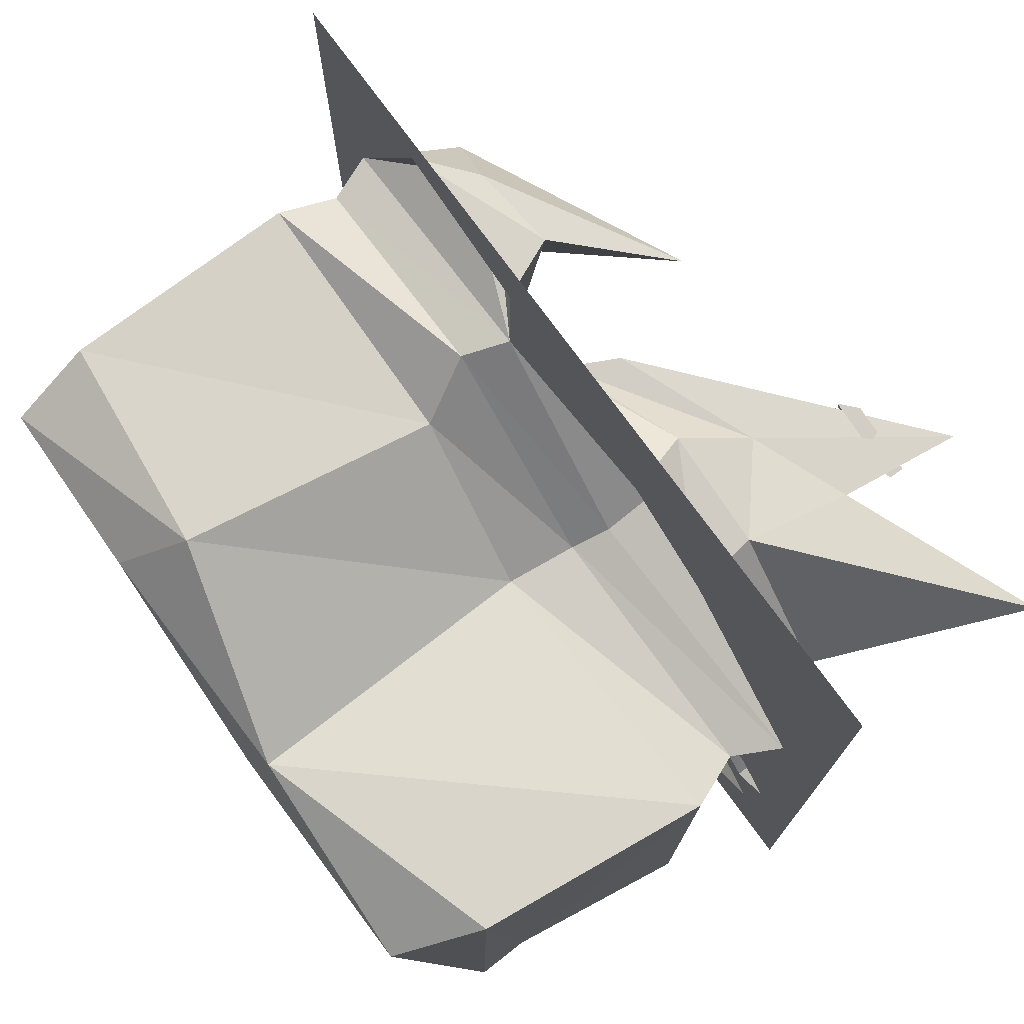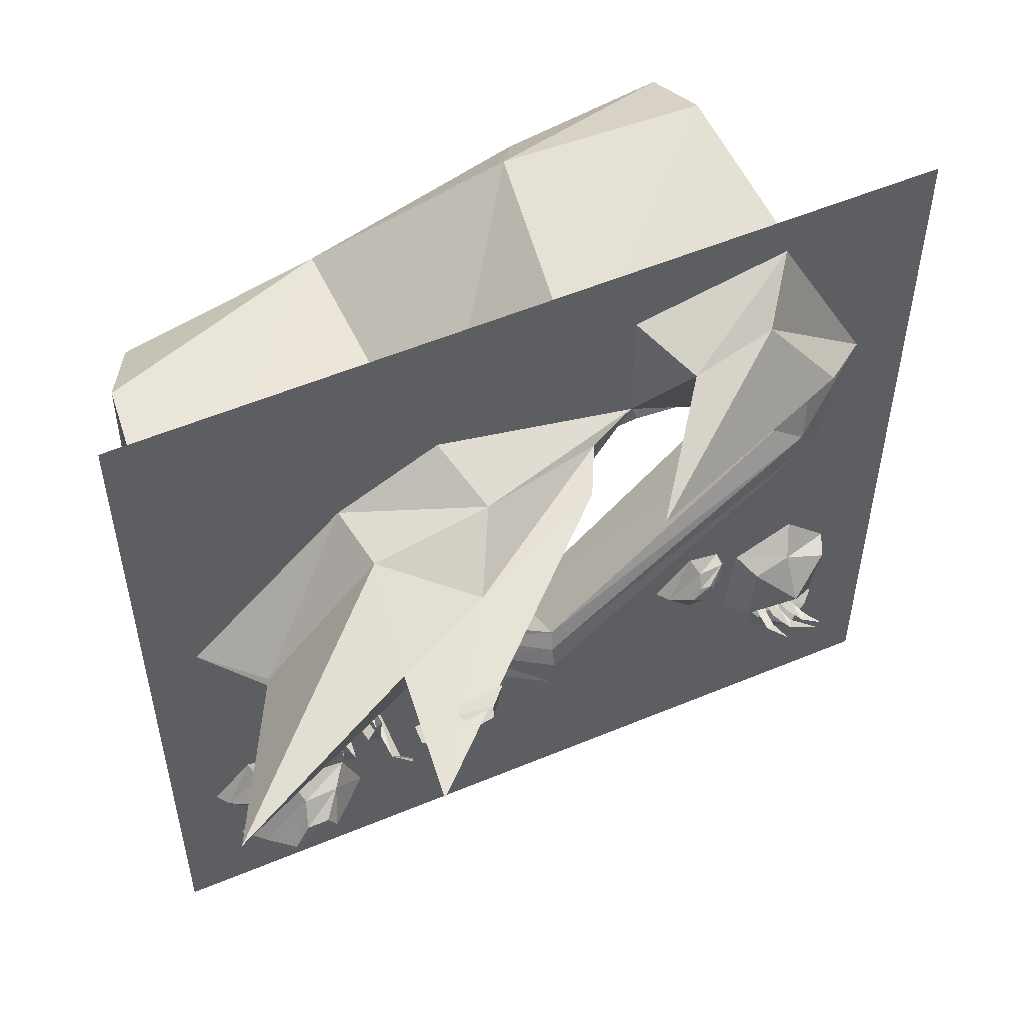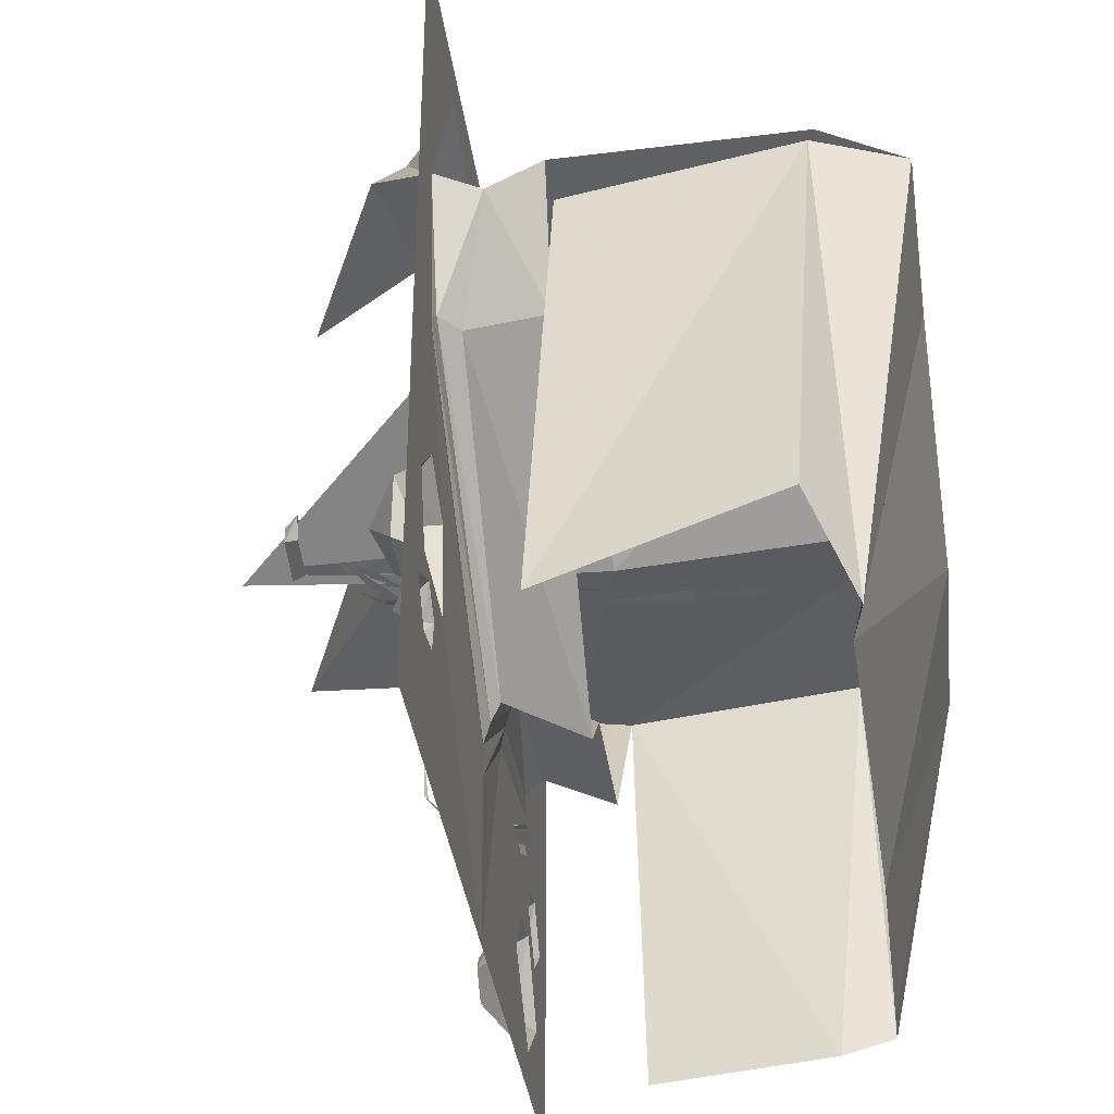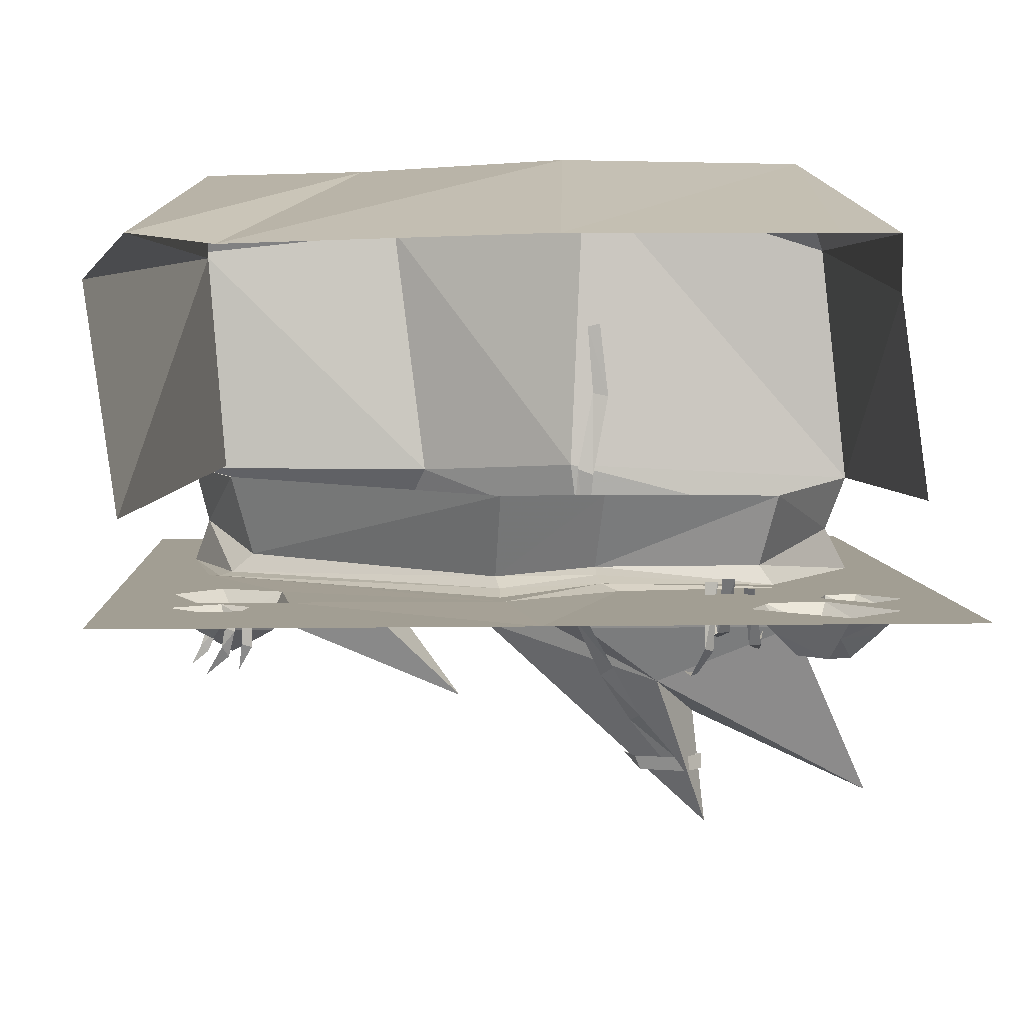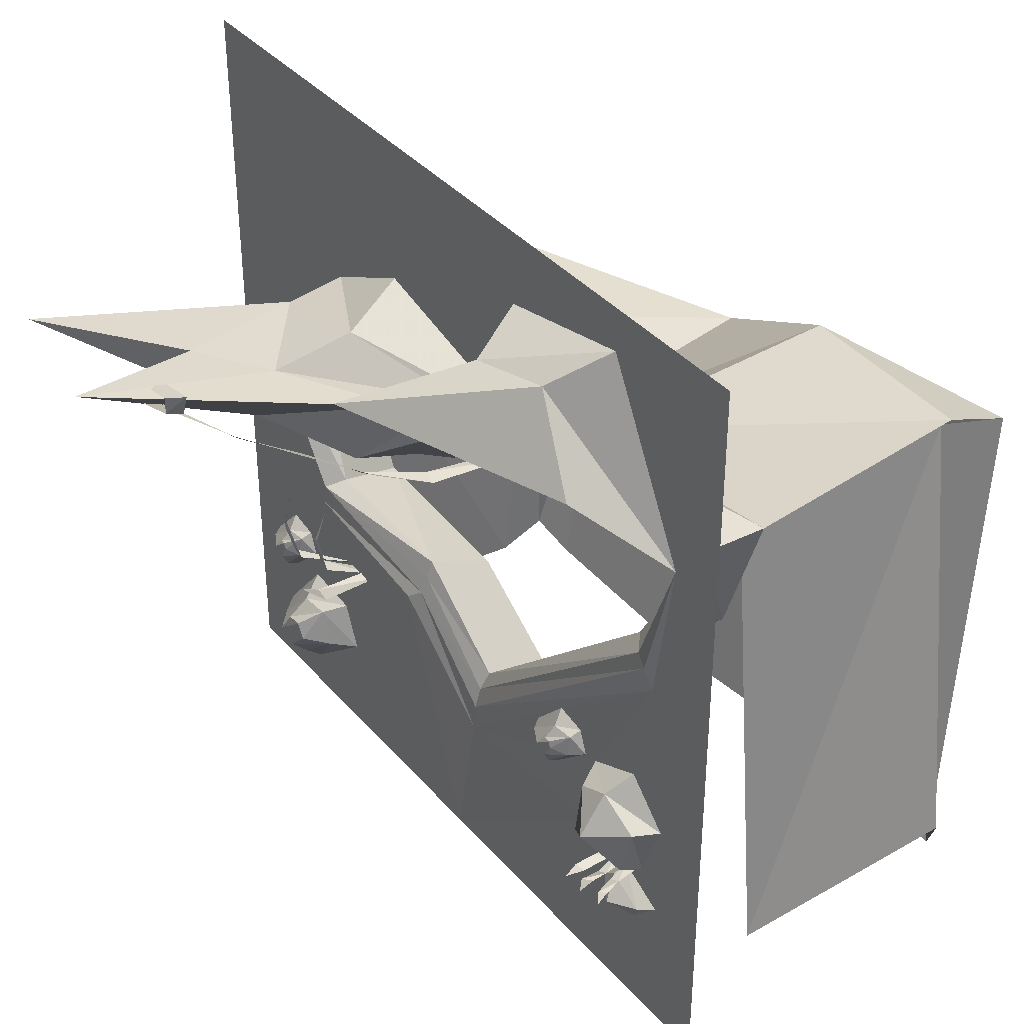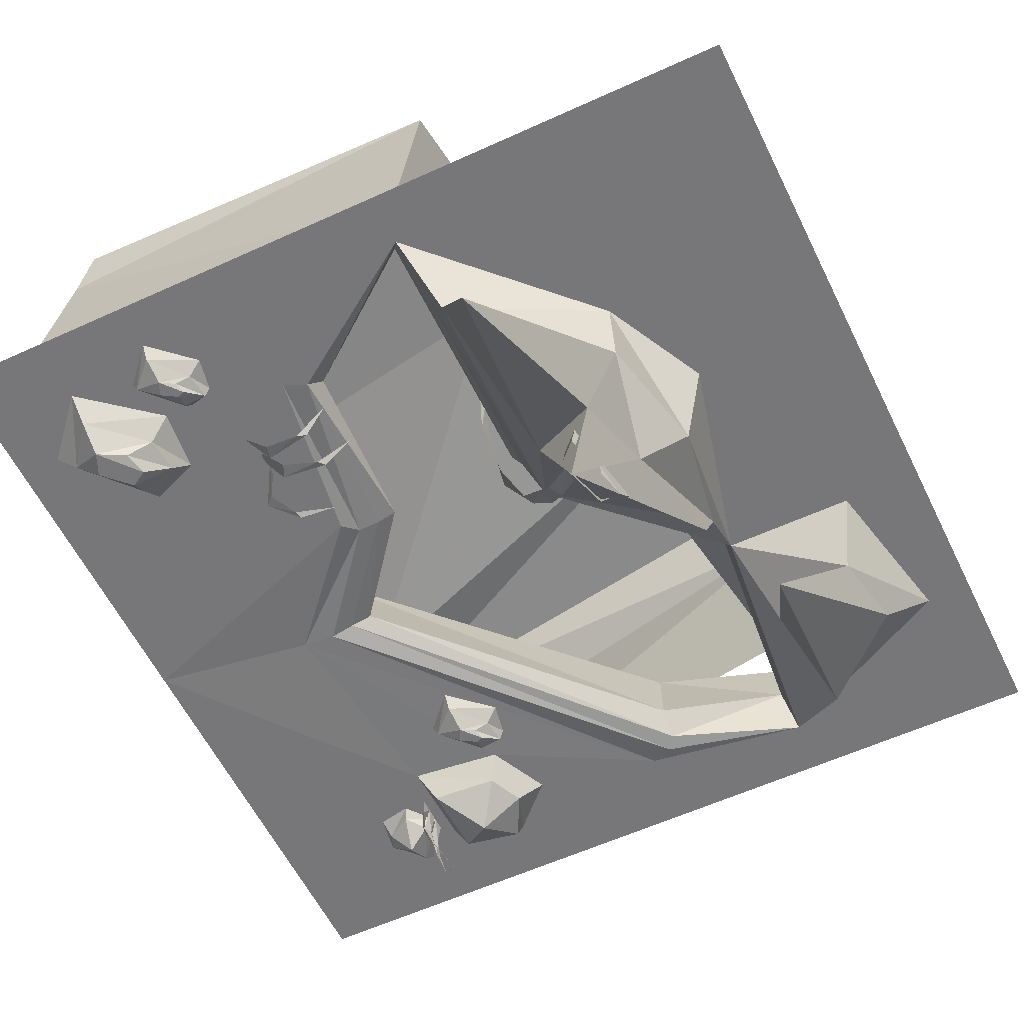
<metadata>
{"format":"obj","ext":"obj","renderer":"f3d","projection":"perspective","resolution":1024,"background":"white","views":[{"elev":75.2,"azim":-126.0,"up":"+Z"},{"elev":54.8,"azim":-23.8,"up":"+Z"},{"elev":-36.8,"azim":97.6,"up":"+Z"},{"elev":5.0,"azim":177.1,"up":"+Y"},{"elev":37.7,"azim":54.4,"up":"+Z"},{"elev":-57.2,"azim":-64.4,"up":"+Y"}]}
</metadata>
<code>
v -0.8047 0.7266 -0.9062
v -0.8047 0.8359 0.125
v -0.8672 0.2422 0.1016
v -0.8672 0.2656 -0.9219
v -0.8125 0.8594 -0.8672
v -0.7109 1.055 -0.007812
v 0.8203 0.8203 0.4688
v 1.031 0.7578 -0.6406
v 0.9453 0.2188 -0.7734
v 0.7734 0.2578 0.4062
v 0.8125 1.039 0.3906
v 0.9141 0.8594 -0.8438
v 0.3984 1.047 0.3125
v 0.7188 0.8359 -0.7891
v 0.3125 0.8906 0.4453
v -0.1797 1.031 0.1484
v -0.1094 1.062 -0.03125
v -0.04688 0.8594 -0.9062
v -0.6719 0.8594 -0.8906
v 0.2344 0.25 0.3516
v 0.8359 0.8359 0.4844
v 0.8594 0.25 0.4453
v 0.2969 0.1094 0.4688
v -0.1641 0.1094 0.08594
v -0.1406 0.2812 0.0625
v -0.8125 0.1094 0.08594
v -0.5938 0.04688 -0.2188
v -0.6328 0.2266 -0.2812
v -0.875 0 0.125
v -0.625 0 -0.2422
v -0.1797 0.04688 -0.2344
v -0.1953 0.2344 -0.3281
v 0.07812 0.04688 -0.4375
v 0.07031 0.25 -0.5469
v 0.6875 0.04688 0.125
v 0.7422 0.25 0.1016
v 0.8203 0.1094 0.4141
v 0.25 0 0.5
v -0.1875 0.01562 0.125
v -0.1875 -0.1641 0.1875
v -0.75 -0.1641 0.1875
v -0.4922 0 0.5
v -1 0 1
v -1 0 0
v -0.8594 0 -0.2109
v -0.6641 0 -0.3359
v -0.6484 0 -0.2969
v -0.1875 0.01562 -0.3281
v -0.1797 0.03125 -0.2812
v 0.07031 0.02344 -0.4844
v 0.7422 0 0.125
v 0.8594 0 0.4375
v 0.6875 -0.1719 0.5938
v 0.4375 -0.1094 0.5469
v 0.3281 -0.1562 0.7656
v 0.25 0 0.8125
v -0.2422 0 0.625
v -0.1875 -0.1641 0.5625
v 0.125 -0.0625 0.5
v 0.07031 0.007812 -0.5391
v -0.2266 0 -0.3594
v 0.0625 0.007812 -0.6172
v 0.7969 0 0.04688
v 0.7734 -0.007812 0.1016
v 1 0 1
v 0.625 0 0.8906
v 0.5312 -0.125 0.7969
v 0.1328 -0.4141 0.6406
v 0 0 1
v -0.4688 -0.1641 0.5
v -0.2734 -0.3281 0.4688
v 0.0625 -0.1875 0.5
v -0.3906 -0.3203 0.2656
v -0.9766 -0.6406 0.3594
v 0.7109 -0.02344 -0.6953
v 0.7422 -0.07031 -0.6484
v 0.6719 -0.02344 -0.6328
v 0.6562 0 -0.625
v 0.6719 0 -0.7031
v 0.7656 0 -0.7188
v 0.7578 -0.02344 -0.6953
v 0.8125 -0.03125 -0.6406
v 0.7188 -0.03125 -0.5938
v 0.7266 0 -0.5703
v 0.5703 0 -0.5469
v 0.3516 0 -0.7266
v 0 0 -1
v 0.8438 0 -0.6328
v 1 0 -1
v 0.8516 0 -0.3672
v 0.7891 0 -0.5391
v 0.6094 -0.07031 -0.5078
v 0.625 -0.0625 -0.3516
v 0.5938 0 -0.3281
v 0.7422 0 -0.2578
v 1 0 0
v 0.7578 0 -0.5703
v 0.7578 -0.04688 -0.5781
v 0.7344 -0.05469 -0.5859
v 0.7578 -0.1094 -0.5781
v 0.7734 -0.09375 -0.5781
v 0.7969 -0.1406 -0.5703
v 0.6875 0 -0.5703
v 0.7188 0 -0.5703
v 0.7188 -0.05469 -0.5781
v 0.6953 -0.0625 -0.5859
v 0.7109 -0.125 -0.5625
v 0.7266 -0.1016 -0.5703
v 0.7656 -0.1719 -0.5312
v 0.6562 0 -0.5703
v 0.6797 -0.05469 -0.5781
v 0.6562 -0.04688 -0.5703
v 0.6562 -0.1016 -0.5703
v 0.6797 -0.09375 -0.5781
v 0.6875 -0.1562 -0.5547
v -0.5469 0.01562 -0.4609
v -0.5234 0.01562 -0.4453
v -0.5469 -0.1328 -0.375
v -0.5781 -0.1328 -0.3672
v -0.5859 -0.1562 -0.2812
v -0.5781 -0.1562 -0.2578
v -0.6094 -0.1172 -0.1953
v -0.5 0.03906 -0.4609
v -0.4688 0.03906 -0.4609
v -0.4688 -0.1016 -0.3828
v -0.5 -0.1016 -0.3672
v -0.4844 -0.125 -0.2812
v -0.4688 -0.125 -0.2656
v -0.4844 -0.08594 -0.1953
v -0.4609 0.03125 -0.4375
v -0.4297 0.03125 -0.4453
v -0.4297 -0.1328 -0.4453
v -0.4531 -0.1406 -0.4219
v -0.4219 -0.2031 -0.3672
v -0.4062 -0.2109 -0.3594
v -0.3984 -0.2109 -0.2734
v 0.7109 -0.0625 -0.3125
v 0.8203 -0.0625 -0.3672
v 0.7891 -0.07031 -0.5
v 0.7109 -0.1328 -0.4141
v 0.4453 0 -0.4375
v 0.5547 0 -0.3359
v 0.5312 -0.03906 -0.3359
v 0.4453 -0.03125 -0.4219
v 0.3594 0 -0.3594
v 0.3828 -0.03125 -0.3594
v 0.4531 0 -0.2578
v 0.4688 -0.03125 -0.2891
v 0.5312 0 -0.2734
v 0.5312 -0.03125 -0.2812
v 0.4922 -0.0625 -0.3281
v 0.4688 -0.0625 -0.3672
v 0.4375 -0.0625 -0.3516
v 0.4609 -0.05469 -0.3203
v 0.4844 -0.0625 -0.3125
v -0.8047 0 -0.625
v -0.6953 0 -0.5234
v -0.7188 -0.03906 -0.5234
v -0.8047 -0.03125 -0.6094
v -0.8906 0 -0.5469
v -1 0 -1
v -0.8438 0 -0.7734
v -0.6953 0 -0.5938
v -0.5625 0 -0.6094
v -0.7188 0 -0.4609
v -0.7188 -0.03125 -0.4688
v -0.7578 -0.0625 -0.5156
v -0.7812 -0.0625 -0.5547
v -0.8125 -0.0625 -0.5391
v -0.8672 -0.03125 -0.5469
v -0.7969 0 -0.4453
v -0.7656 -0.0625 -0.5
v -0.7891 -0.05469 -0.5078
v -0.7812 -0.03125 -0.4766
v -0.7031 0 -0.8984
v -0.5 0 -0.7266
v -0.5547 -0.05469 -0.7266
v -0.6875 -0.05469 -0.8438
v -0.6719 -0.1094 -0.7812
v -0.6094 -0.1094 -0.7188
v -0.7266 -0.1094 -0.7578
v -0.7891 -0.05469 -0.7656
v -0.6719 -0.05469 -0.6406
v -0.5469 0 -0.6094
v -0.5859 -0.05469 -0.6328
v -0.6328 -0.1094 -0.6797
v -0.6875 -0.1016 -0.6953
v -0.5078 -0.4297 0.4375
v -0.5391 -0.7344 0.4062
v -0.2344 0.4609 0.02344
v -0.2109 0.6484 0.007812
v -0.1797 0.6406 0.007812
v -0.1953 0.4688 0.02344
v -0.1953 0.2578 0.01562
v -0.1953 0.4688 0.03125
v -0.1562 0.2734 0.01562
v -0.1797 0.03906 0.0625
v -0.1406 0.03125 0.05469
v -0.1953 -0.1484 0.1328
v -0.1562 -0.1328 0.1406
v -0.2656 -0.2734 0.2031
v -0.2344 -0.2969 0.2266
v -0.3438 -0.4141 0.2656
v -0.3203 -0.4297 0.2891
v -0.4531 -0.5469 0.3594
v -0.4141 -0.5469 0.3594
v -0.5312 -0.5469 0.4141
v -0.4688 -0.5469 0.3516
v -0.4844 -0.5859 0.3594
v -0.5312 -0.5859 0.4062
v -0.3594 -0.5859 0.4453
v -0.3203 -0.5469 0.4531
v -0.3594 -0.5859 0.3984
v -0.3438 -0.5469 0.3906
f 1 2 3
f 1 3 4
f 5 6 2
f 5 2 1
f 7 8 9
f 7 9 10
f 7 11 12
f 7 12 8
f 13 14 12
f 13 12 11
f 13 17 14
f 14 17 18
f 18 17 6
f 18 6 19
f 19 6 5
f 5 6 6
f 13 11 15
f 13 15 16
f 13 16 17
f 16 2 6
f 16 6 17
f 26 27 28
f 26 28 3
f 27 31 28
f 28 31 32
f 32 31 33
f 32 33 34
f 34 33 35
f 34 35 36
f 36 35 37
f 36 37 22
f 15 11 21
f 141 142 143
f 141 143 144
f 141 144 145
f 145 144 146
f 145 146 147
f 147 146 148
f 147 148 149
f 149 148 150
f 149 150 142
f 142 150 143
f 143 150 151
f 143 151 152
f 143 152 144
f 144 152 153
f 144 153 146
f 146 153 148
f 148 153 154
f 148 154 150
f 150 154 155
f 150 155 151
f 151 155 153
f 151 153 152
f 153 155 154
f 156 157 158
f 156 158 159
f 156 159 160
f 157 165 166
f 157 166 158
f 158 166 167
f 158 167 168
f 158 168 159
f 159 168 169
f 159 169 170
f 159 170 160
f 160 170 171
f 169 168 167
f 169 167 172
f 169 172 173
f 169 173 174
f 169 174 170
f 170 174 171
f 171 174 165
f 174 166 165
f 166 174 173
f 166 173 172
f 166 172 167
f 175 176 177
f 175 177 178
f 175 178 162
f 179 178 177
f 179 177 180
f 179 180 181
f 179 181 178
f 178 181 182
f 178 182 162
f 162 182 163
f 163 182 183
f 163 183 184
f 184 183 185
f 184 185 176
f 176 185 177
f 177 185 180
f 180 185 186
f 180 186 181
f 181 186 187
f 181 187 183
f 181 183 182
f 187 186 185
f 187 185 183
f 20 15 21
f 20 21 22
f 20 25 15
f 15 25 16
f 16 25 3
f 16 3 2
f 85 91 92
f 85 92 93
f 85 93 94
f 94 93 137
f 94 137 95
f 95 137 90
f 90 137 138
f 90 138 91
f 91 138 139
f 91 139 92
f 92 139 140
f 92 140 93
f 93 140 137
f 137 140 138
f 138 140 139
f 20 22 23
f 20 23 24
f 20 24 25
f 26 3 25
f 26 25 24
f 26 24 29
f 22 37 23
f 23 37 38
f 23 38 39
f 23 39 24
f 24 39 29
f 29 39 40
f 29 40 41
f 29 41 42
f 37 52 38
f 38 52 53
f 38 53 54
f 38 54 55
f 38 55 56
f 38 57 58
f 38 58 59
f 38 59 40
f 38 40 39
f 52 66 67
f 52 67 53
f 53 67 68
f 53 68 54
f 54 68 55
f 55 68 67
f 55 67 66
f 55 66 56
f 57 42 58
f 58 42 70
f 58 70 71
f 58 71 59
f 59 71 72
f 59 72 73
f 59 73 40
f 40 73 41
f 41 73 74
f 41 74 70
f 41 70 42
f 74 73 188
f 74 188 70
f 70 188 71
f 71 188 189
f 71 189 72
f 72 189 73
f 73 189 188
f 26 29 27
f 27 29 30
f 27 30 31
f 30 49 31
f 31 49 33
f 33 49 50
f 33 50 51
f 33 51 35
f 35 51 37
f 37 51 52
f 29 42 43
f 29 43 44
f 29 44 45
f 29 45 46
f 38 56 57
f 52 63 65
f 52 65 66
f 56 66 65
f 56 65 69
f 56 69 57
f 57 69 43
f 57 43 42
f 78 84 85
f 78 85 85
f 78 85 78
f 78 85 86
f 78 86 79
f 78 79 85
f 85 79 86
f 85 86 86
f 85 86 85
f 86 85 62
f 86 62 87
f 86 87 79
f 86 79 79
f 86 79 86
f 88 80 89
f 88 89 90
f 88 90 91
f 88 91 84
f 84 91 85
f 85 94 62
f 62 94 63
f 63 94 95
f 63 95 90
f 63 90 96
f 63 96 65
f 156 160 161
f 156 161 162
f 156 162 163
f 156 163 157
f 157 163 164
f 157 164 46
f 157 46 165
f 160 171 44
f 160 44 161
f 171 165 46
f 171 46 45
f 171 45 44
f 175 162 161
f 175 161 87
f 175 87 176
f 176 87 61
f 176 61 164
f 164 61 46
f 87 89 80
f 87 80 79
f 90 89 96
f 87 62 61
f 29 46 47
f 48 61 62
f 48 62 60
f 60 62 63
f 60 63 64
f 52 64 63
f 47 46 61
f 47 61 48
f 29 47 30
f 30 47 48
f 30 48 49
f 48 60 50
f 48 50 49
f 60 64 50
f 50 64 51
f 51 64 52
f 75 76 77
f 75 77 78
f 75 78 79
f 75 79 80
f 75 80 81
f 75 81 76
f 76 81 82
f 76 82 83
f 76 83 77
f 77 83 84
f 77 84 78
f 82 88 84
f 82 84 83
f 88 82 81
f 88 81 80
f 84 97 98
f 84 98 99
f 84 99 97
f 97 99 98
f 98 99 100
f 98 100 101
f 98 101 99
f 99 101 100
f 100 101 102
f 100 102 101
f 103 104 105
f 103 105 106
f 103 106 104
f 104 106 105
f 105 106 107
f 105 107 108
f 105 108 106
f 106 108 107
f 107 108 109
f 107 109 108
f 110 103 111
f 110 111 112
f 110 112 103
f 103 112 111
f 111 112 113
f 111 113 114
f 111 114 112
f 112 114 113
f 113 114 115
f 113 115 114
f 116 117 118
f 116 118 119
f 116 119 117
f 117 119 118
f 118 119 120
f 118 120 121
f 118 121 119
f 119 121 120
f 120 121 122
f 120 122 121
f 123 124 125
f 123 125 126
f 123 126 124
f 124 126 125
f 125 126 127
f 125 127 128
f 125 128 126
f 126 128 127
f 127 128 129
f 127 129 128
f 130 131 132
f 130 132 133
f 130 133 131
f 131 133 132
f 132 133 134
f 132 134 135
f 132 135 133
f 133 135 134
f 134 135 136
f 134 136 135
f 190 191 192
f 190 192 193
f 194 190 195
f 194 195 196
f 194 196 197
f 197 196 198
f 197 198 199
f 199 198 200
f 199 200 201
f 201 200 202
f 201 202 203
f 203 202 204
f 203 204 205
f 205 204 206
f 207 208 209
f 207 209 210
f 207 210 211
f 207 211 212
f 212 211 213
f 212 213 214
f 214 213 209
f 214 209 208

</code>
